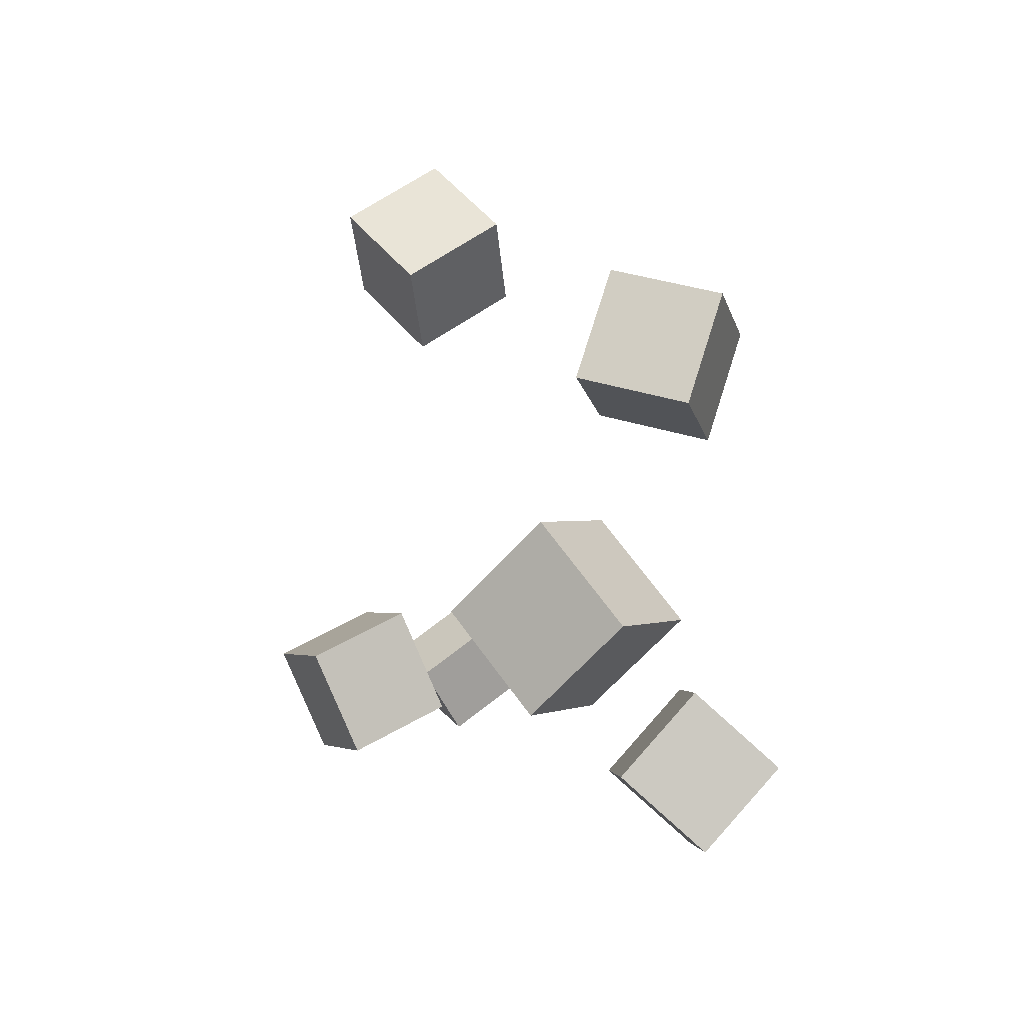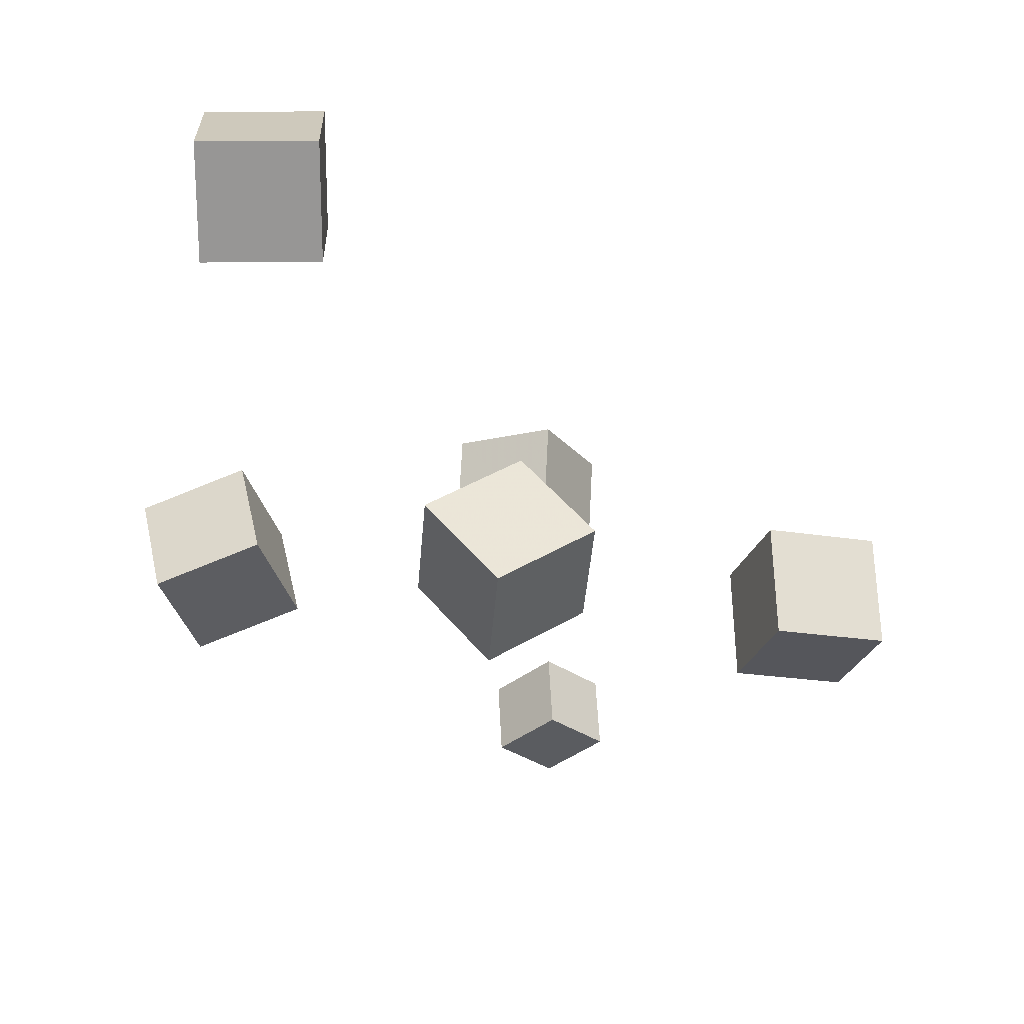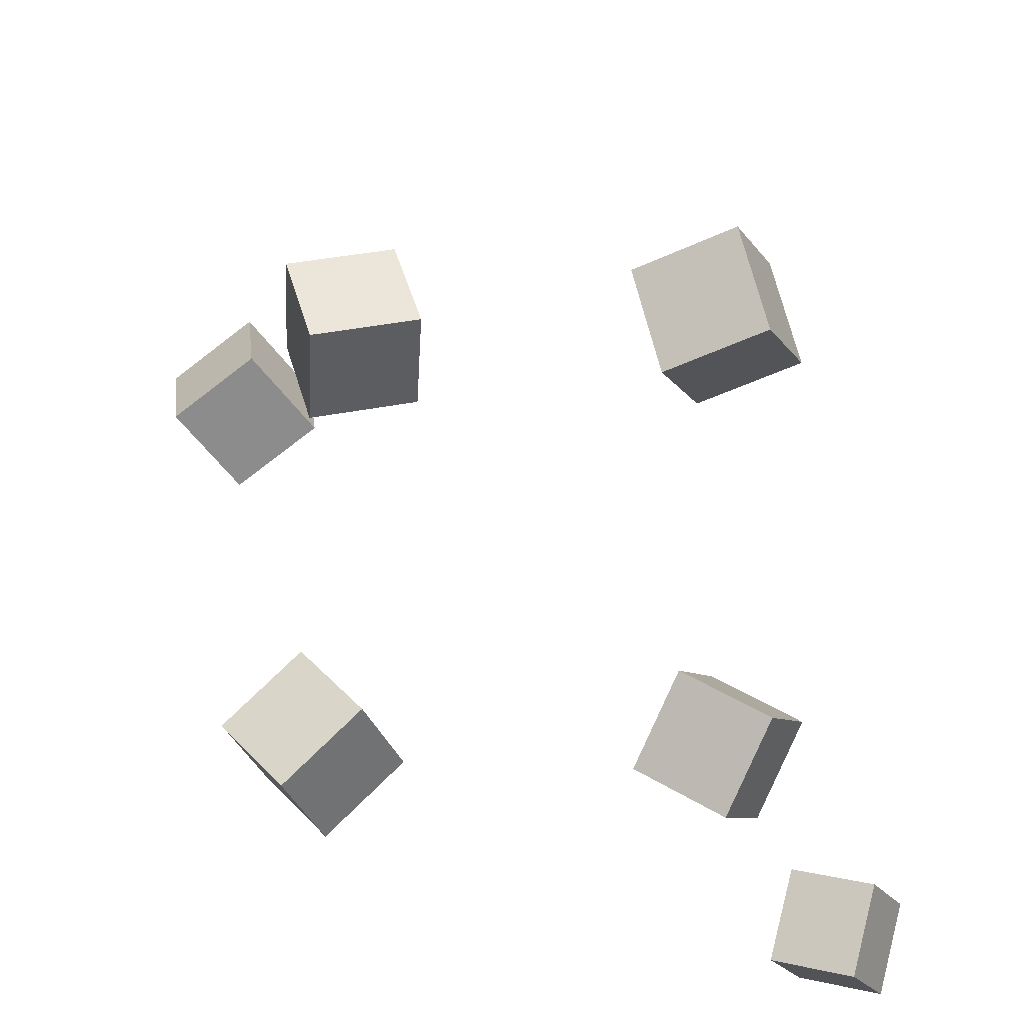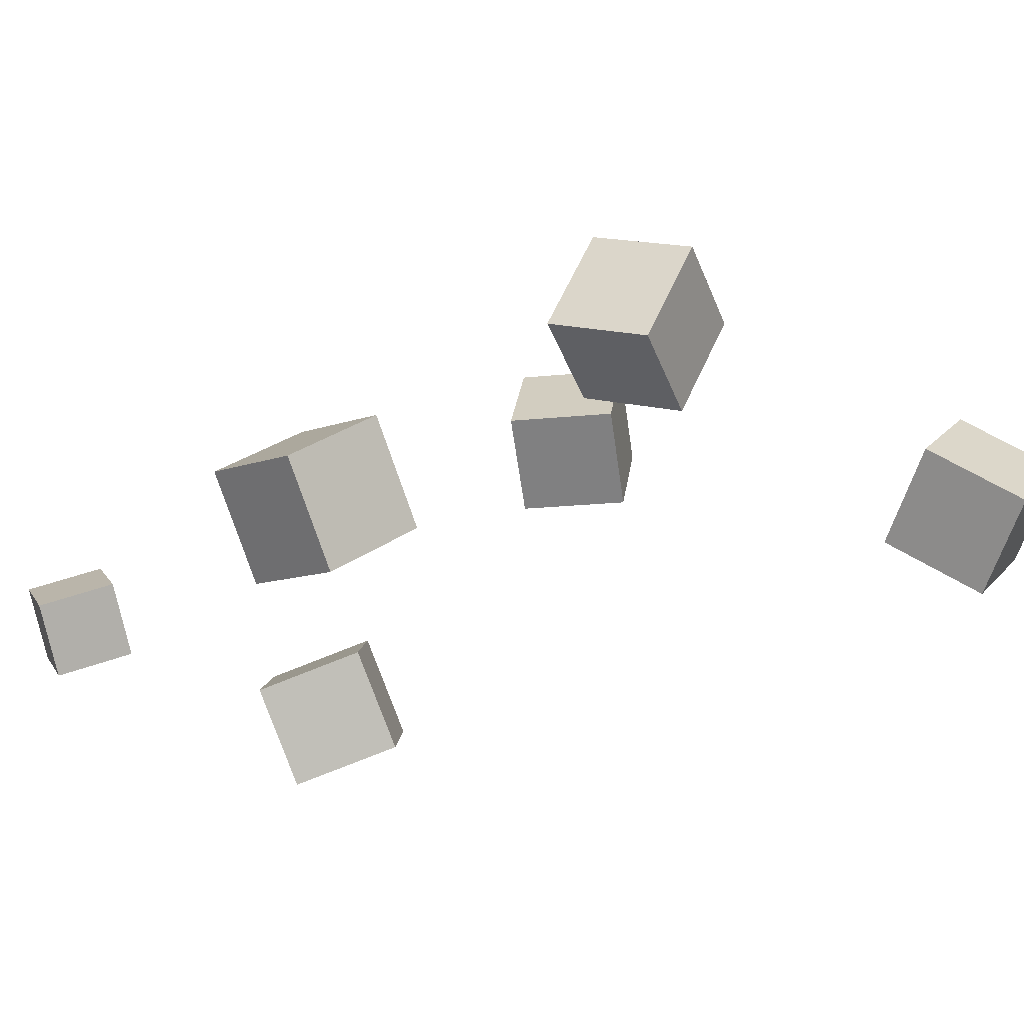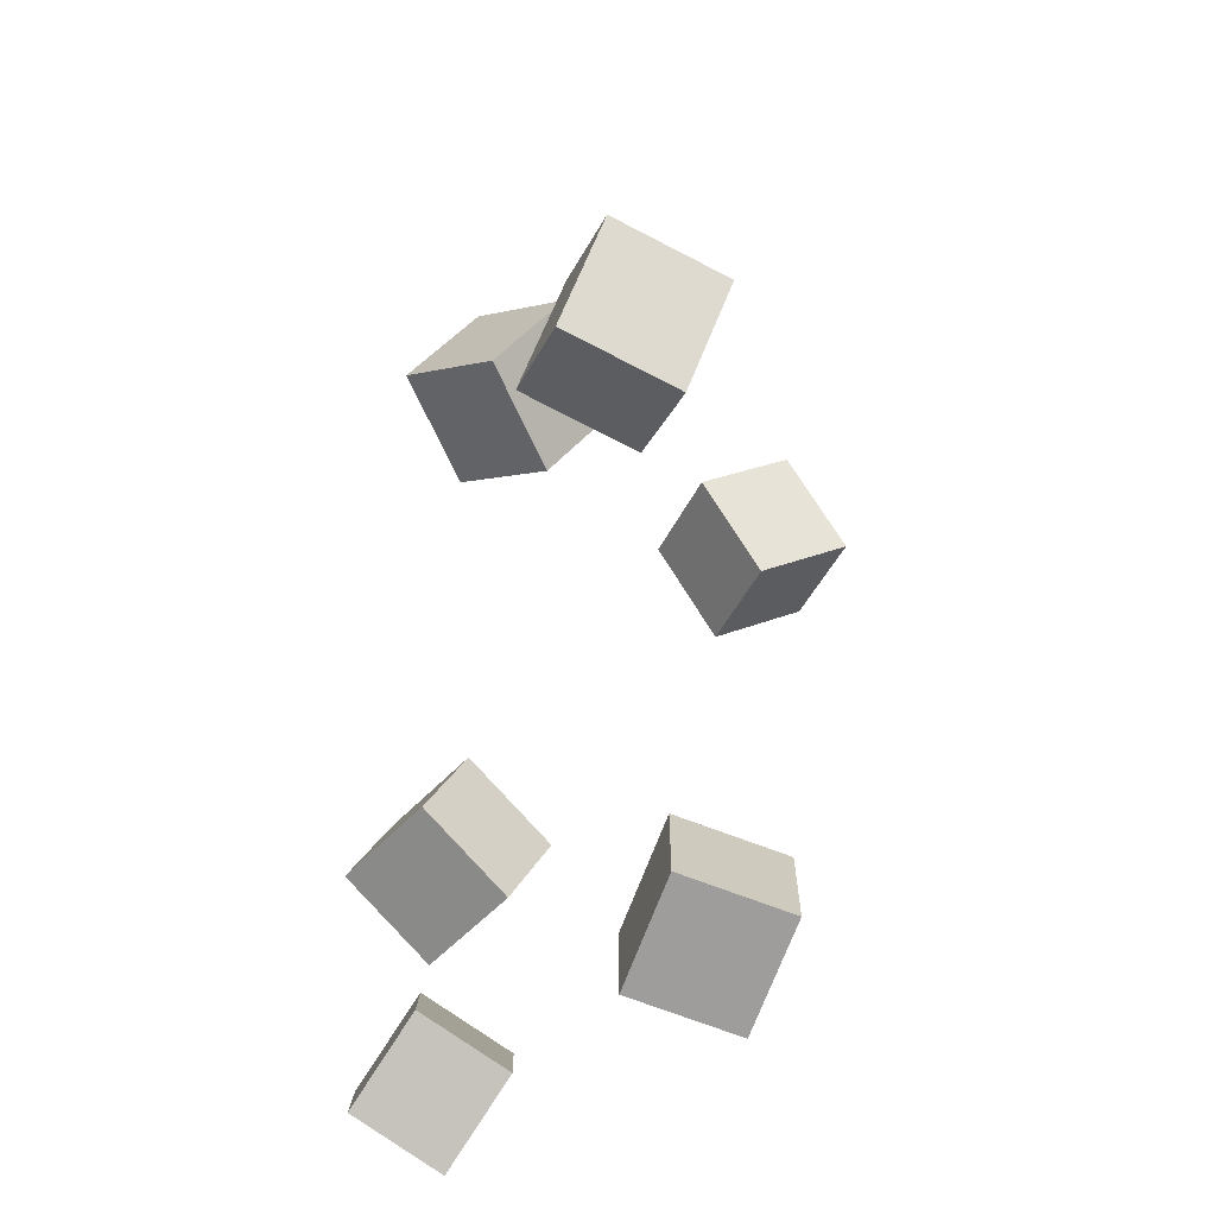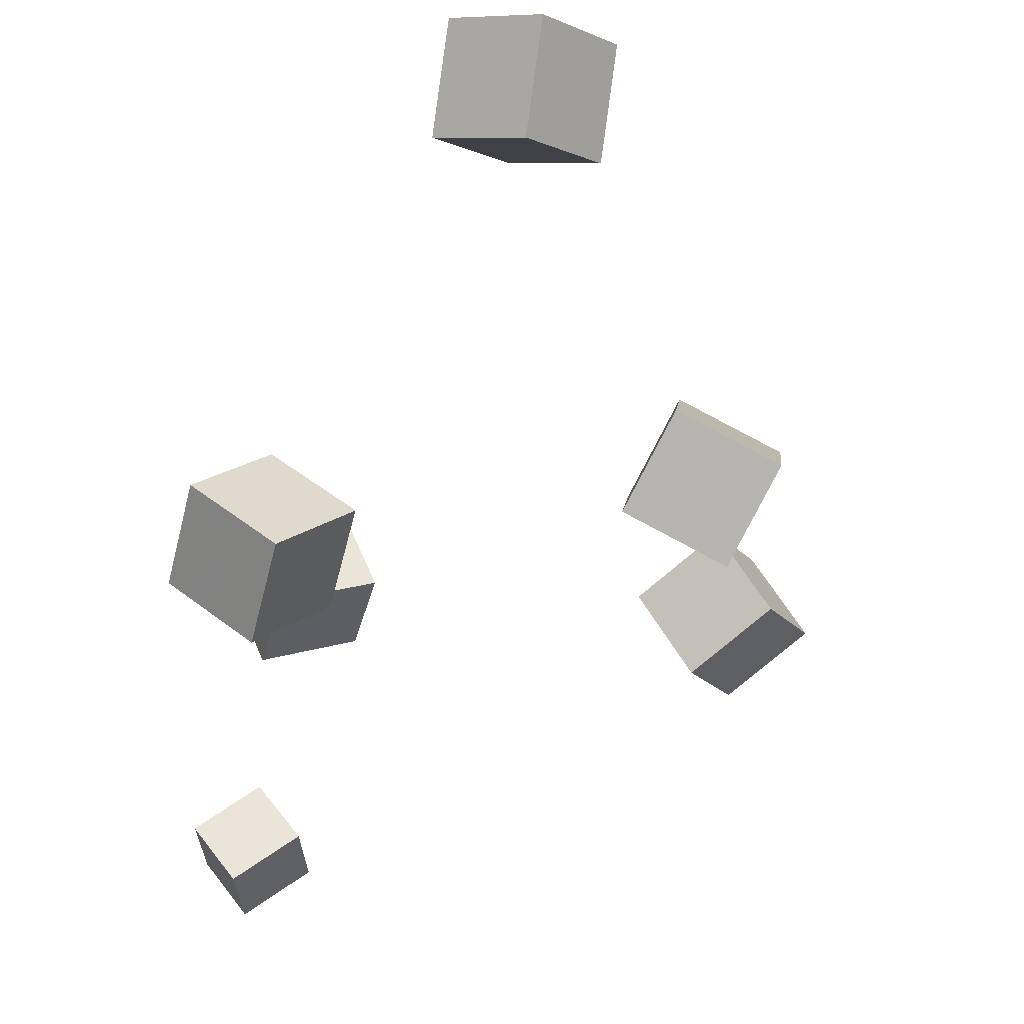
<metadata>
{"format":"obj","ext":"obj","renderer":"f3d","projection":"perspective","resolution":1024,"background":"white","views":[{"elev":8.9,"azim":-144.1,"up":"+Z"},{"elev":12.0,"azim":-45.3,"up":"+Y"},{"elev":-71.9,"azim":-6.1,"up":"+Y"},{"elev":70.5,"azim":130.0,"up":"+Z"},{"elev":9.6,"azim":59.3,"up":"+Z"},{"elev":-7.8,"azim":-94.9,"up":"+Y"}]}
</metadata>
<code>
v -0.2345 0.1992 -0.001218
v -0.1856 0.1995 0.04559
v -0.2431 0.2659 0.007359
v -0.1943 0.2662 0.05416
v -0.1881 0.2114 -0.04966
v -0.1393 0.2117 -0.002853
v -0.1968 0.2782 -0.04108
v -0.1479 0.2785 0.005724
f 1.0 7.0 5.0
f 1.0 3.0 7.0
f 1.0 4.0 3.0
f 1.0 2.0 4.0
f 3.0 8.0 7.0
f 3.0 4.0 8.0
f 5.0 7.0 8.0
f 5.0 8.0 6.0
f 1.0 5.0 6.0
f 1.0 6.0 2.0
f 2.0 6.0 8.0
f 2.0 8.0 4.0
v 0.09865 -0.01609 0.1044
v 0.07055 -0.06856 0.1349
v 0.07679 0.02405 0.1533
v 0.0487 -0.02842 0.1838
v 0.1557 -0.02677 0.1386
v 0.1277 -0.07924 0.1691
v 0.1339 0.01337 0.1876
v 0.1058 -0.0391 0.2181
f 9.0 15.0 13.0
f 9.0 11.0 15.0
f 9.0 12.0 11.0
f 9.0 10.0 12.0
f 11.0 16.0 15.0
f 11.0 12.0 16.0
f 13.0 15.0 16.0
f 13.0 16.0 14.0
f 9.0 13.0 14.0
f 9.0 14.0 10.0
f 10.0 14.0 16.0
f 10.0 16.0 12.0
v -0.1269 -0.06744 -0.1474
v -0.08285 -0.04225 -0.1026
v -0.1696 -0.01637 -0.1341
v -0.1256 0.008824 -0.08933
v -0.09832 -0.03097 -0.1959
v -0.0543 -0.005776 -0.1511
v -0.141 0.02011 -0.1827
v -0.09701 0.0453 -0.1379
f 17.0 23.0 21.0
f 17.0 19.0 23.0
f 17.0 20.0 19.0
f 17.0 18.0 20.0
f 19.0 24.0 23.0
f 19.0 20.0 24.0
f 21.0 23.0 24.0
f 21.0 24.0 22.0
f 17.0 21.0 22.0
f 17.0 22.0 18.0
f 18.0 22.0 24.0
f 18.0 24.0 20.0
v 0.1619 -0.2023 -0.1627
v 0.1707 -0.1738 -0.1193
v 0.1858 -0.1684 -0.1898
v 0.1946 -0.1399 -0.1463
v 0.205 -0.2267 -0.1553
v 0.2137 -0.1982 -0.1119
v 0.2288 -0.1928 -0.1824
v 0.2376 -0.1643 -0.139
f 25.0 31.0 29.0
f 25.0 27.0 31.0
f 25.0 28.0 27.0
f 25.0 26.0 28.0
f 27.0 32.0 31.0
f 27.0 28.0 32.0
f 29.0 31.0 32.0
f 29.0 32.0 30.0
f 25.0 29.0 30.0
f 25.0 30.0 26.0
f 26.0 30.0 32.0
f 26.0 32.0 28.0
v 0.1678 -0.04116 -0.0822
v 0.1107 -0.007023 -0.07064
v 0.146 -0.05634 -0.1449
v 0.08889 -0.02221 -0.1333
v 0.1956 0.01314 -0.105
v 0.1385 0.04728 -0.09346
v 0.1738 -0.002044 -0.1677
v 0.1167 0.03209 -0.1561
f 33.0 39.0 37.0
f 33.0 35.0 39.0
f 33.0 36.0 35.0
f 33.0 34.0 36.0
f 35.0 40.0 39.0
f 35.0 36.0 40.0
f 37.0 39.0 40.0
f 37.0 40.0 38.0
f 33.0 37.0 38.0
f 33.0 38.0 34.0
f 34.0 38.0 40.0
f 34.0 40.0 36.0
v -0.1326 0.008973 0.06349
v -0.135 -0.02253 0.1235
v -0.1537 0.06479 0.09197
v -0.156 0.03328 0.152
v -0.06827 0.0271 0.07553
v -0.07062 -0.004406 0.1355
v -0.08932 0.08291 0.104
v -0.09168 0.05141 0.164
f 41.0 47.0 45.0
f 41.0 43.0 47.0
f 41.0 44.0 43.0
f 41.0 42.0 44.0
f 43.0 48.0 47.0
f 43.0 44.0 48.0
f 45.0 47.0 48.0
f 45.0 48.0 46.0
f 41.0 45.0 46.0
f 41.0 46.0 42.0
f 42.0 46.0 48.0
f 42.0 48.0 44.0

</code>
